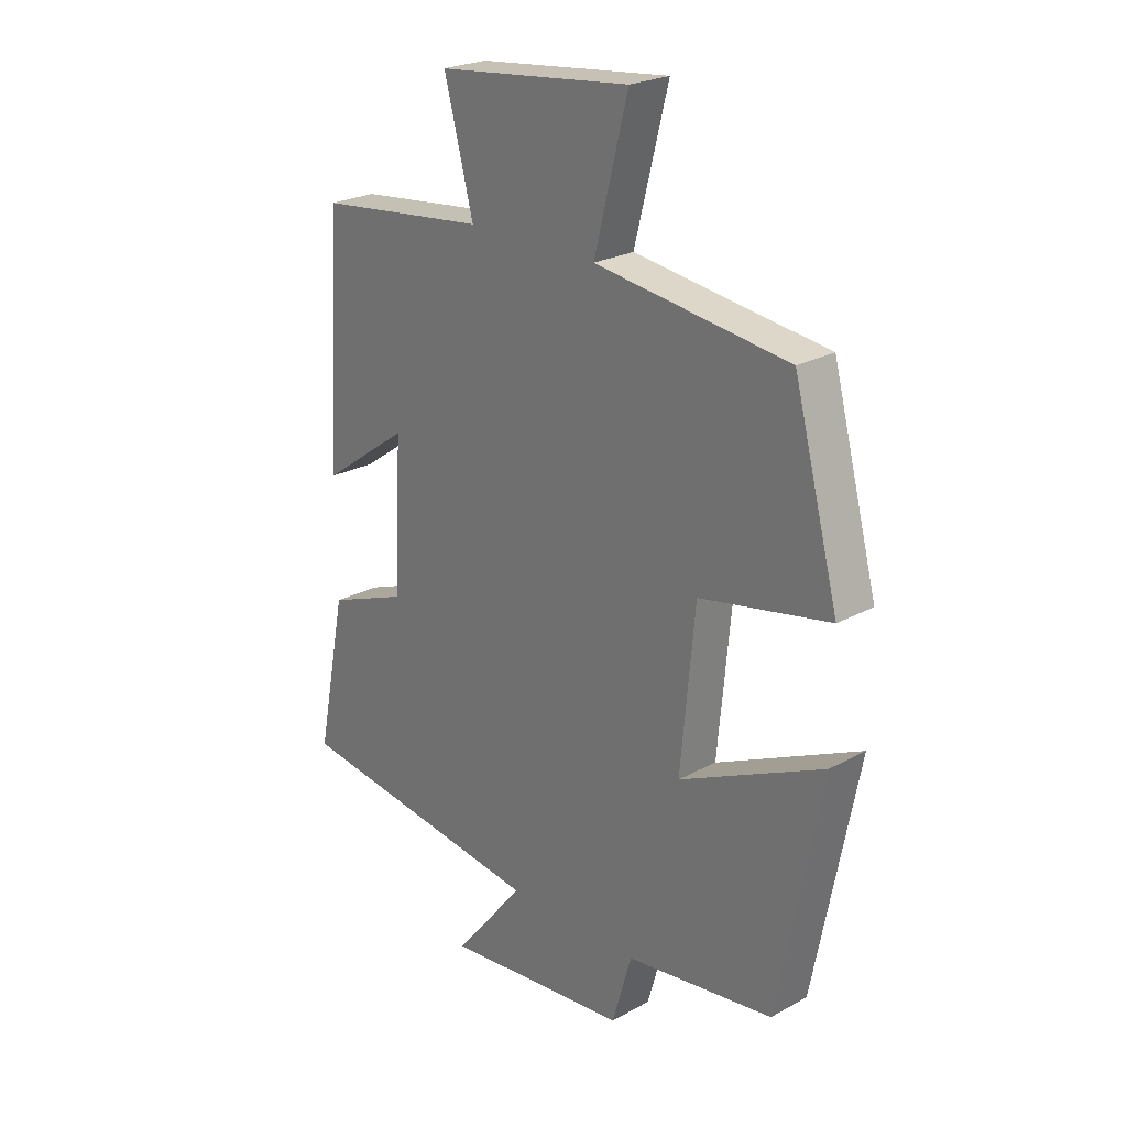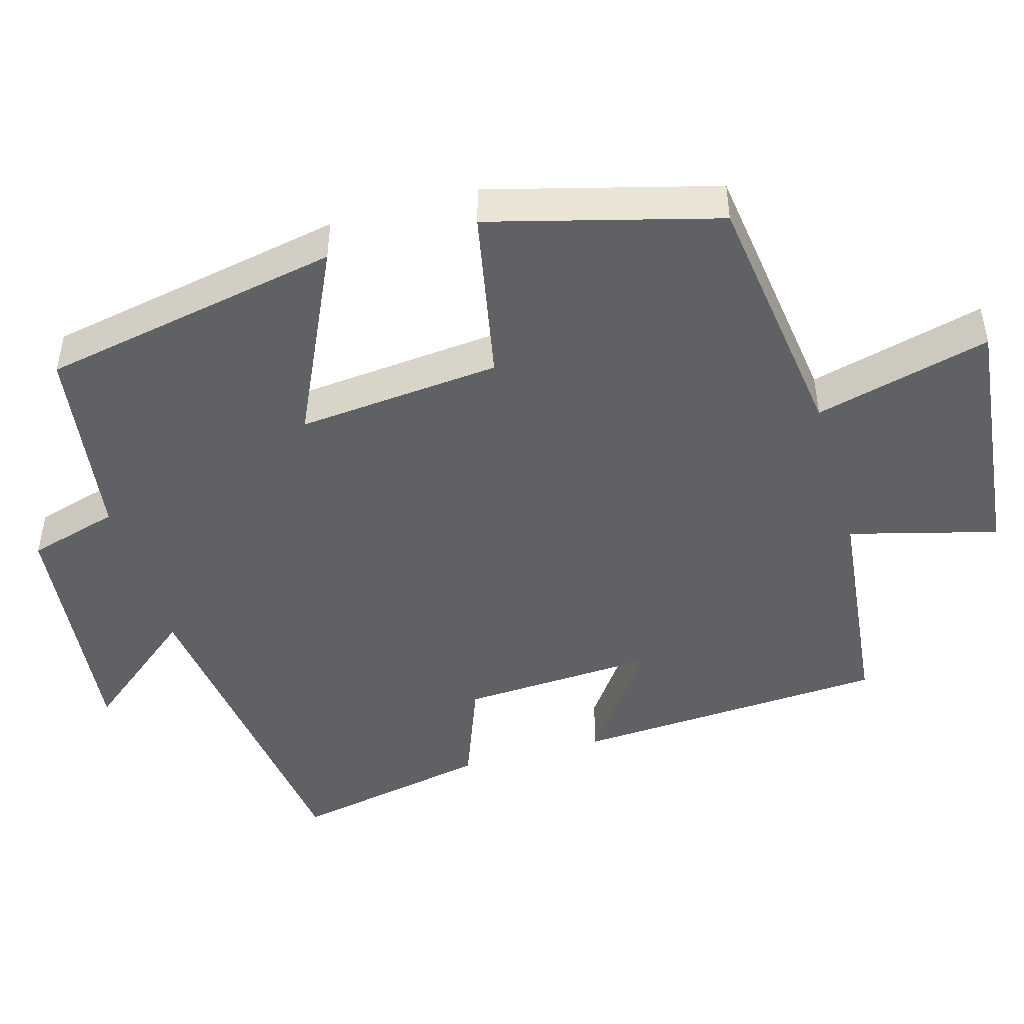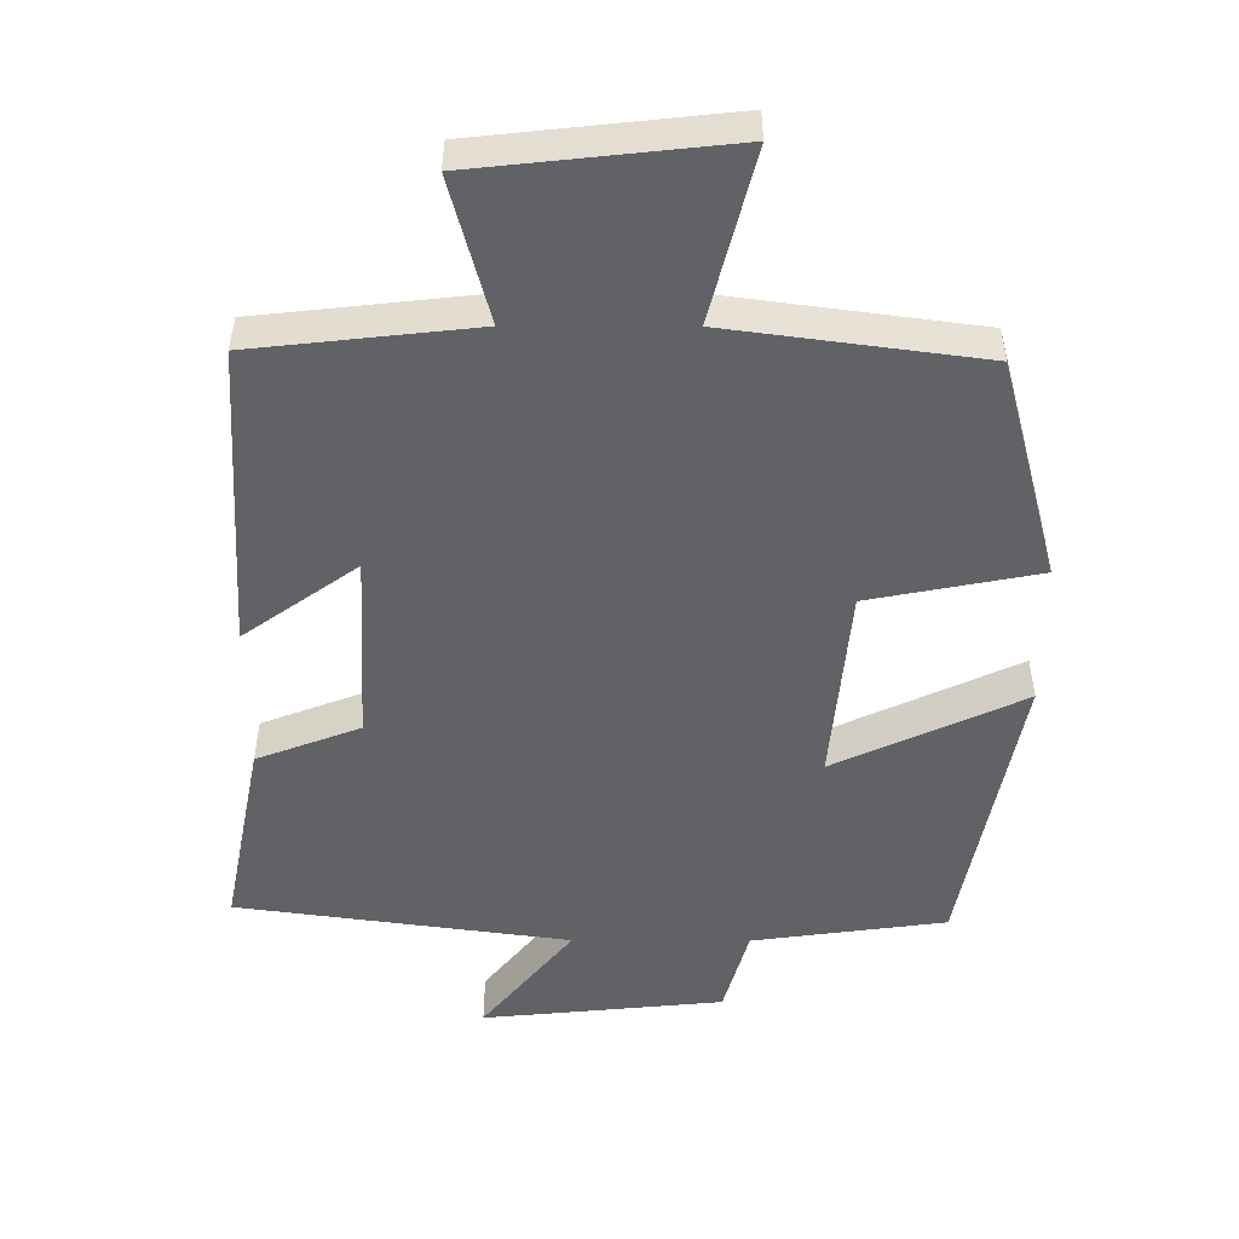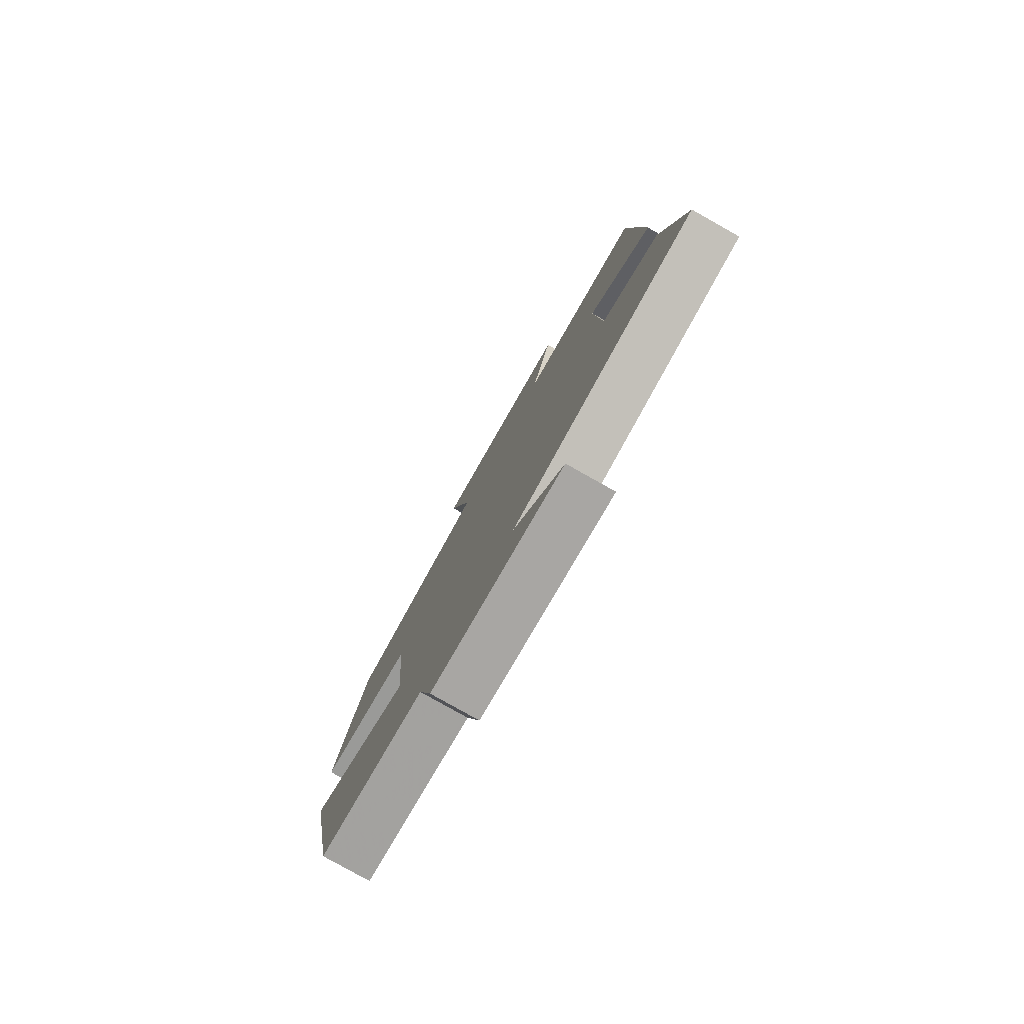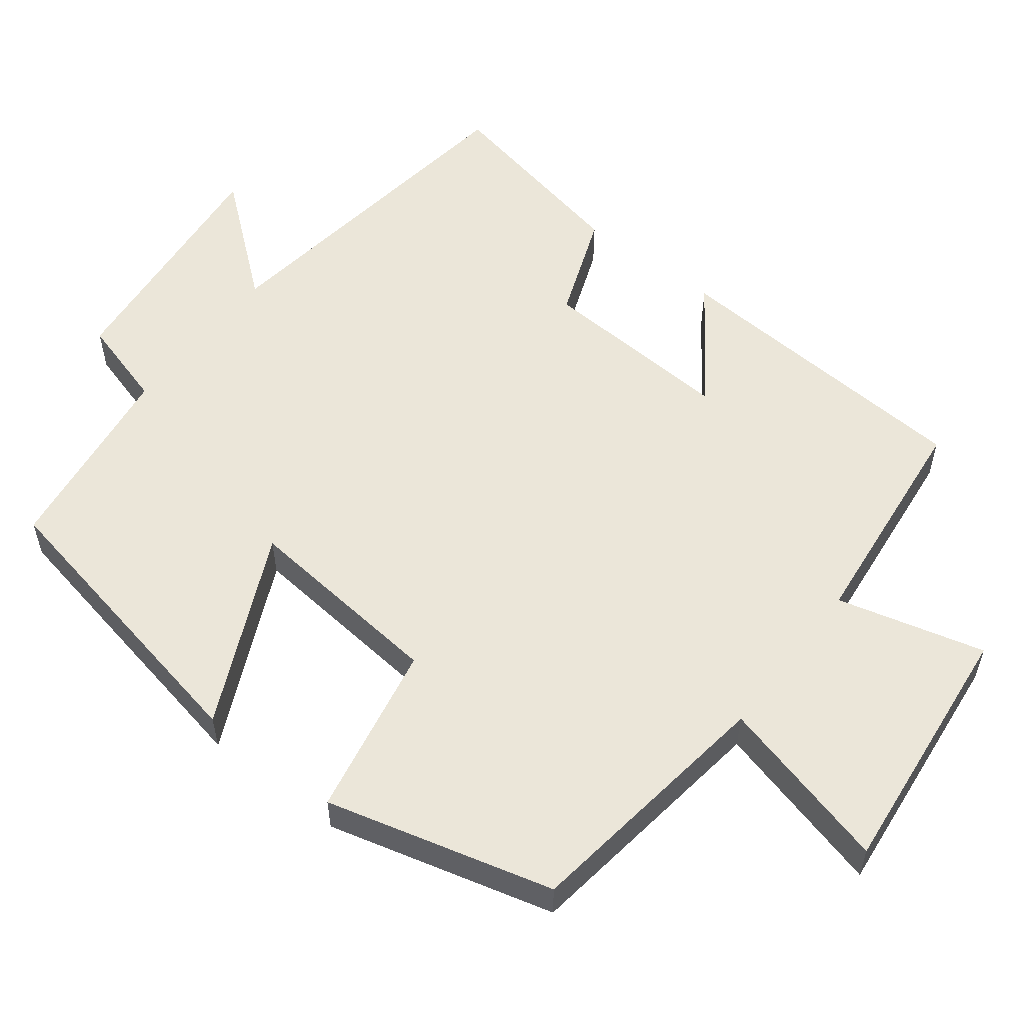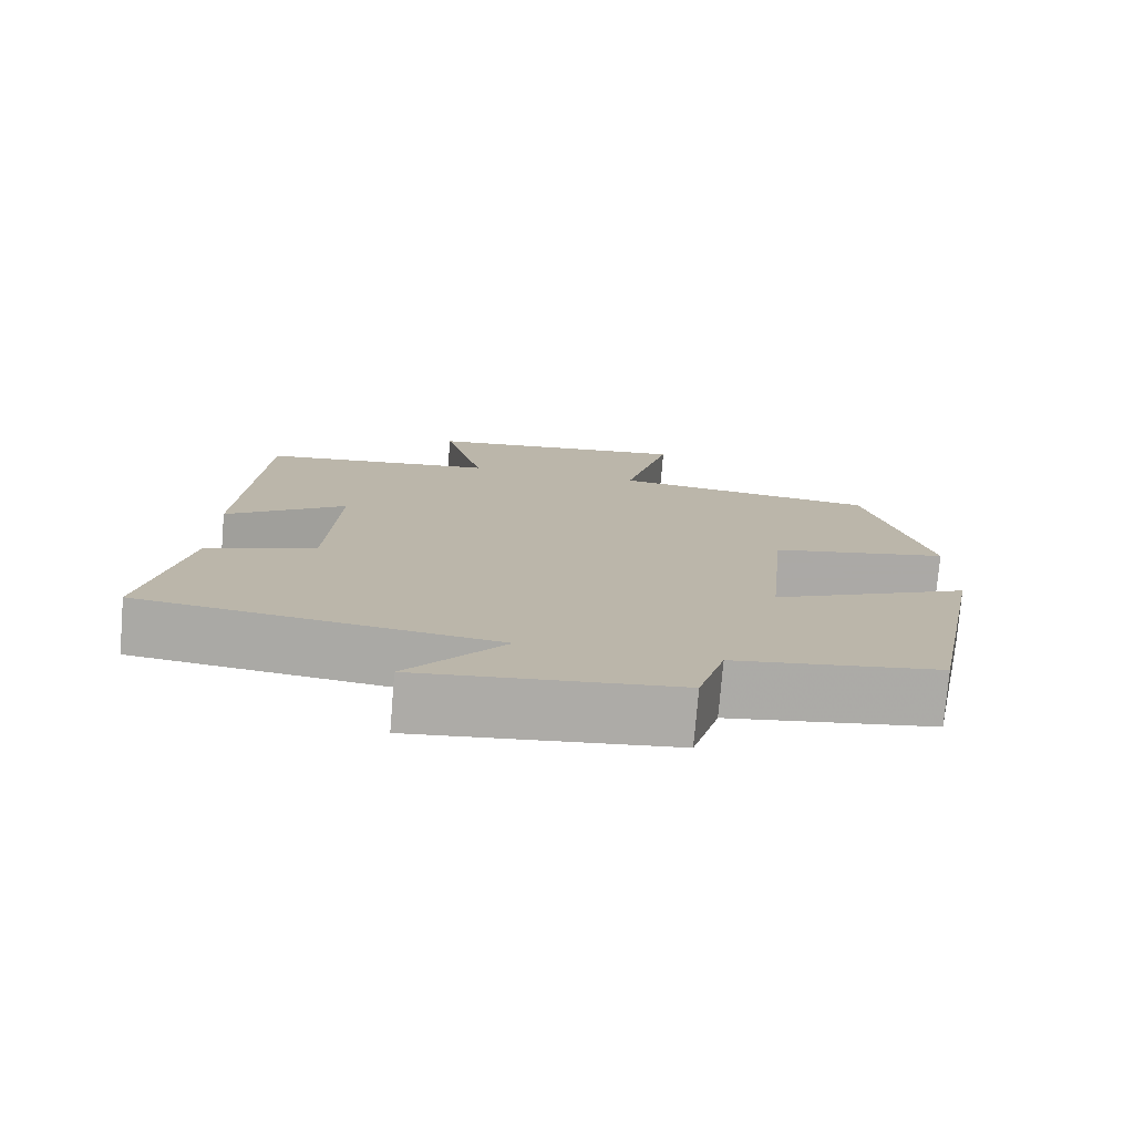
<metadata>
{"format":"obj","ext":"obj","renderer":"f3d","projection":"perspective","resolution":1024,"background":"white","views":[{"elev":24.0,"azim":-132.4,"up":"+Z"},{"elev":-46.8,"azim":-74.1,"up":"+Y"},{"elev":39.3,"azim":-179.8,"up":"+Z"},{"elev":-79.8,"azim":60.6,"up":"+Z"},{"elev":55.8,"azim":-52.2,"up":"+Y"},{"elev":-76.4,"azim":175.2,"up":"+Z"}]}
</metadata>
<code>
v -0.418 0.07 0.453
v -0.068 0.07 0.5
v -0.129 0.07 0.738
v 0.221 0.07 0.7
v 0.168 0.07 0.5
v 0.475 0.07 0.466
v 0.5 0.07 0.04
v 0.342 0.07 0.153
v 0.356 0.07 -0.111
v 0.5 0.07 -0.166
v 0.554 0.07 -0.437
v 0.092 0.07 -0.5
v 0.219 0.07 -0.657
v -0.117 0.07 -0.623
v -0.152 0.07 -0.5
v -0.421 0.07 -0.463
v -0.5 0.07 -0.055
v -0.239 0.07 -0.177
v -0.265 0.07 0.099
v -0.5 0.07 0.145
v -0.418 0 0.453
v -0.068 0 0.5
v -0.129 0 0.738
v 0.221 0 0.7
v 0.168 0 0.5
v 0.475 0 0.466
v 0.5 0 0.04
v 0.342 0 0.153
v 0.356 0 -0.111
v 0.5 0 -0.166
v 0.554 0 -0.437
v 0.092 0 -0.5
v 0.219 0 -0.657
v -0.117 0 -0.623
v -0.152 0 -0.5
v -0.421 0 -0.463
v -0.5 0 -0.055
v -0.239 0 -0.177
v -0.265 0 0.099
v -0.5 0 0.145
f 19 20 1 2
f 18 19 2
f 15 16 17 18
f 14 15 18
f 13 14 18
f 12 13 18
f 11 12 18
f 10 11 18
f 9 10 18
f 8 9 18 2
f 7 8 2
f 6 7 2
f 5 6 2
f 2 3 4 5
f 22 21 40 39
f 22 39 38
f 38 37 36 35
f 38 35 34
f 38 34 33
f 38 33 32
f 38 32 31
f 38 31 30
f 38 30 29
f 22 38 29 28
f 22 28 27
f 22 27 26
f 22 26 25
f 25 24 23 22
f 1 21 22 2
f 2 22 23 3
f 3 23 24 4
f 4 24 25 5
f 5 25 26 6
f 6 26 27 7
f 7 27 28 8
f 8 28 29 9
f 9 29 30 10
f 10 30 31 11
f 11 31 32 12
f 12 32 33 13
f 13 33 34 14
f 14 34 35 15
f 15 35 36 16
f 16 36 37 17
f 17 37 38 18
f 18 38 39 19
f 19 39 40 20
f 20 40 21 1

</code>
